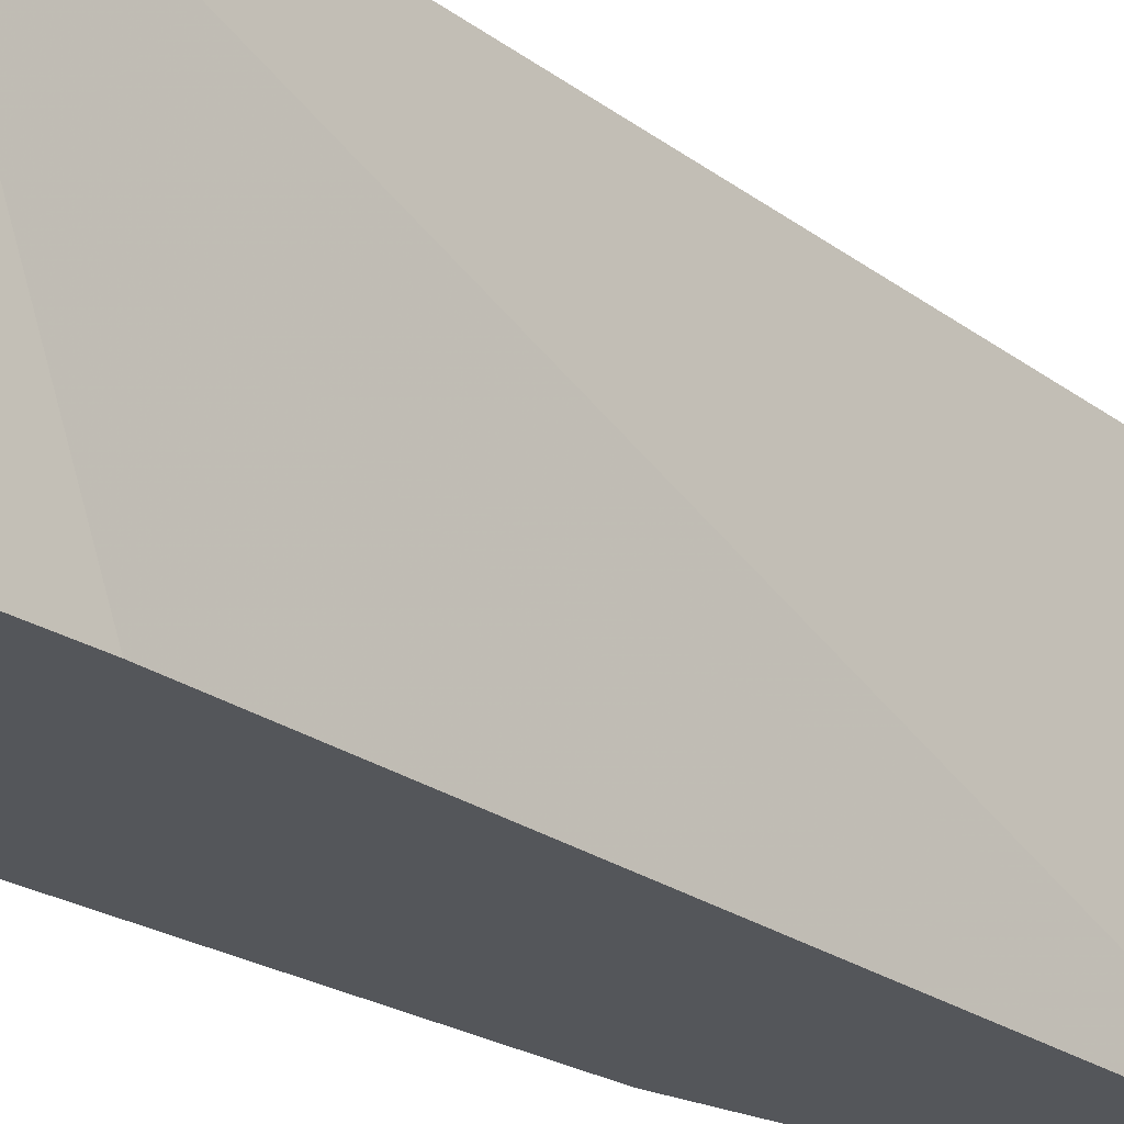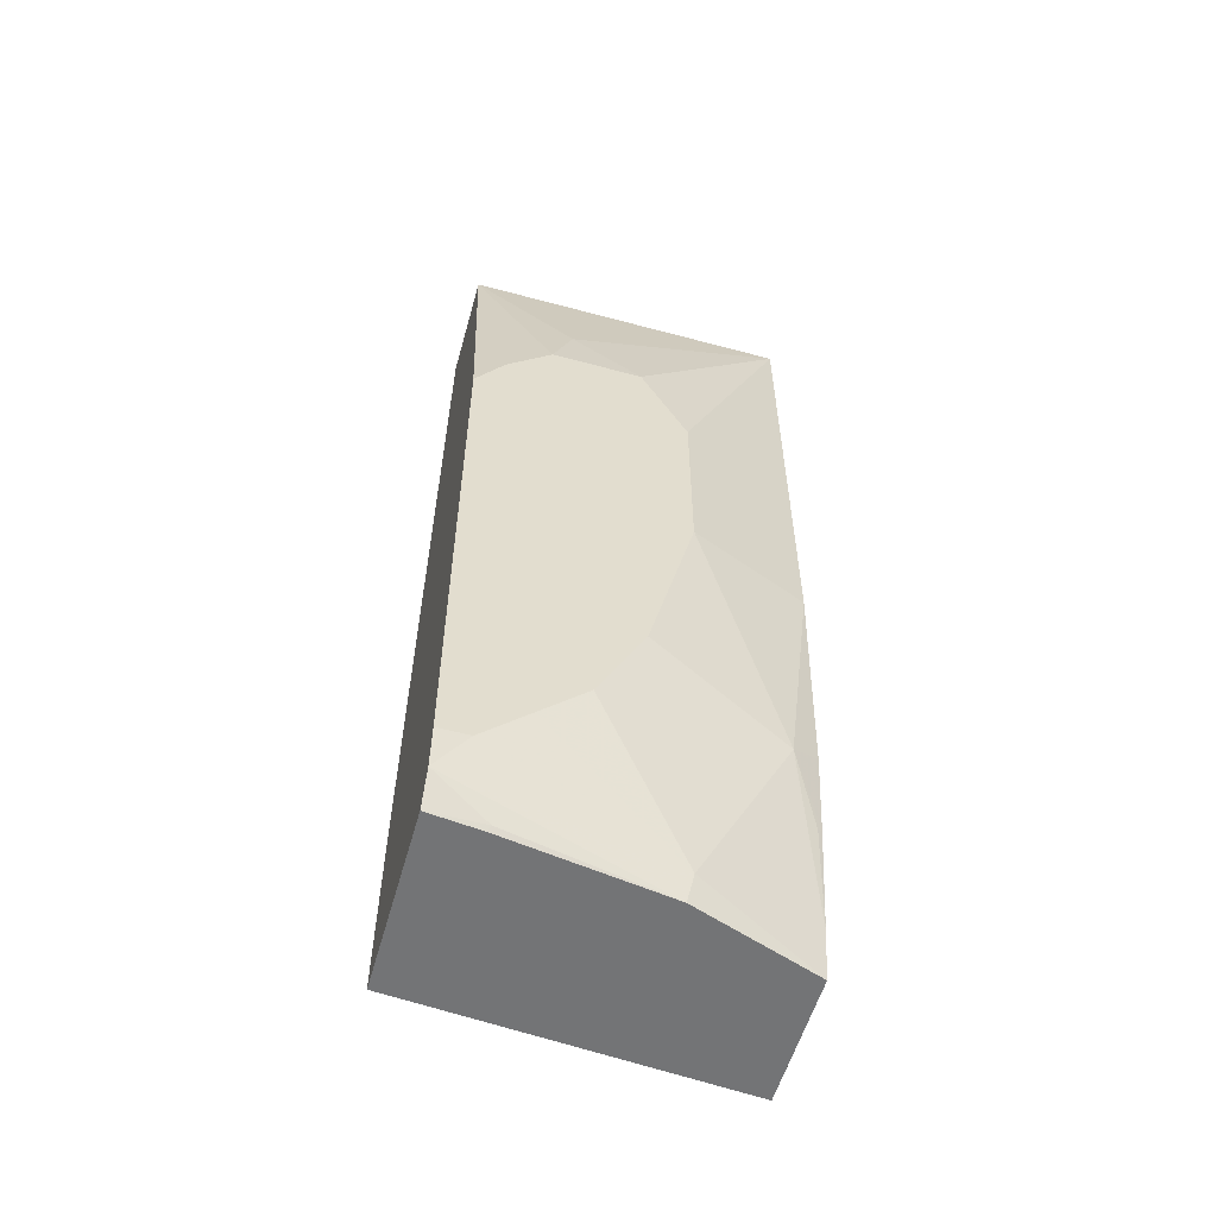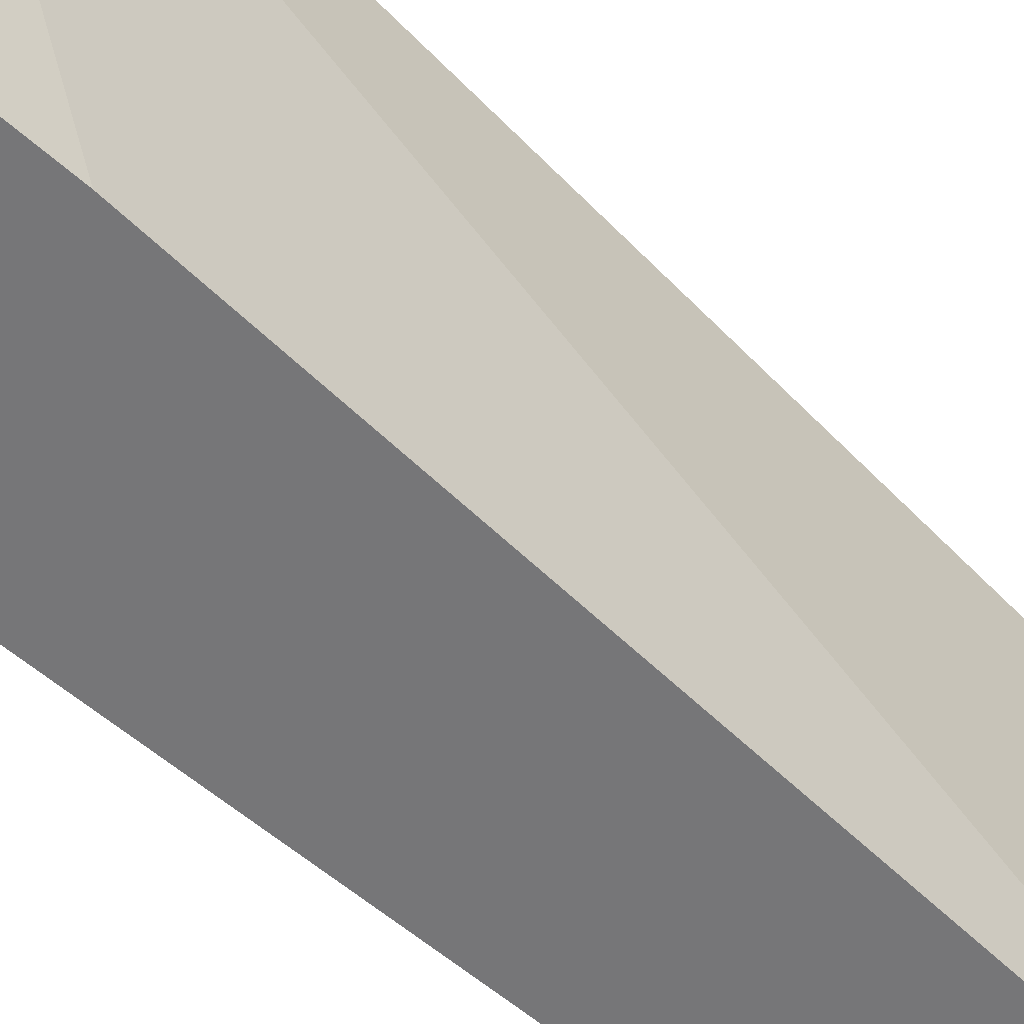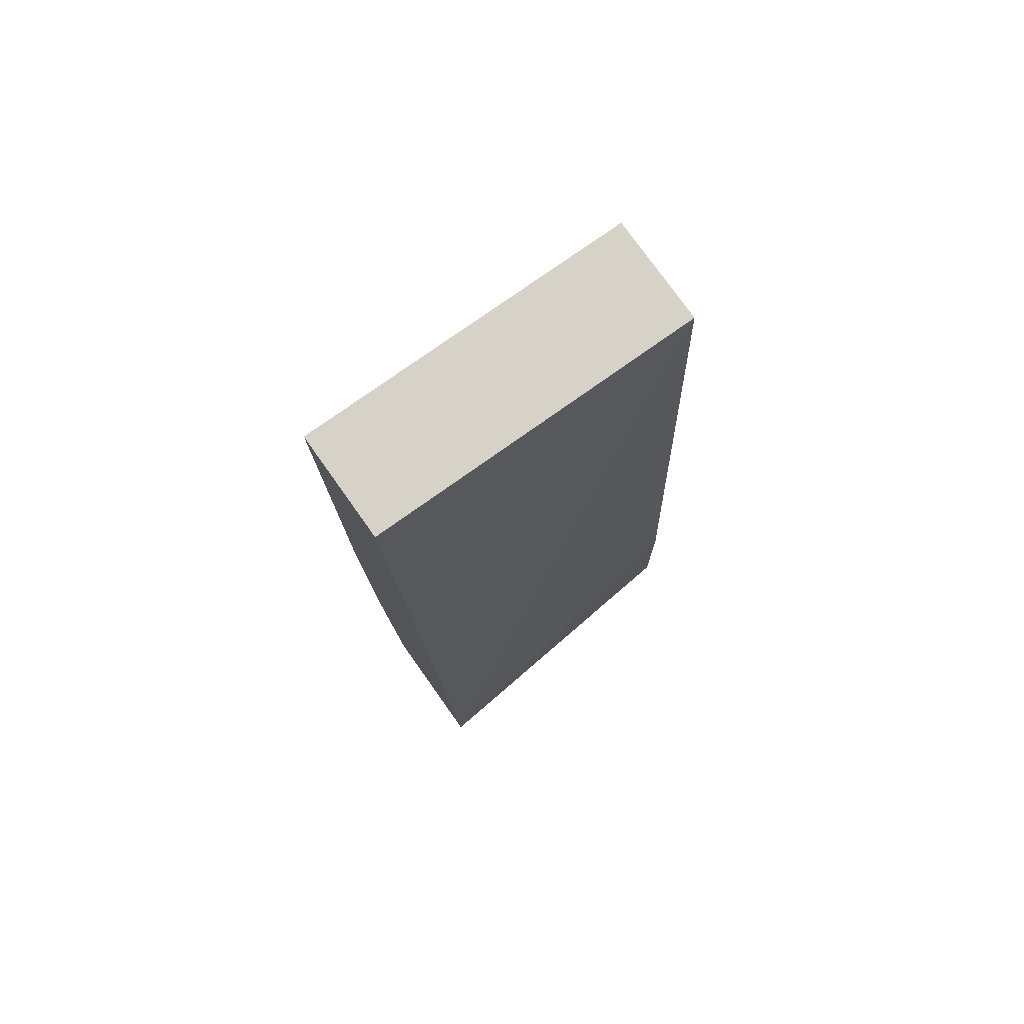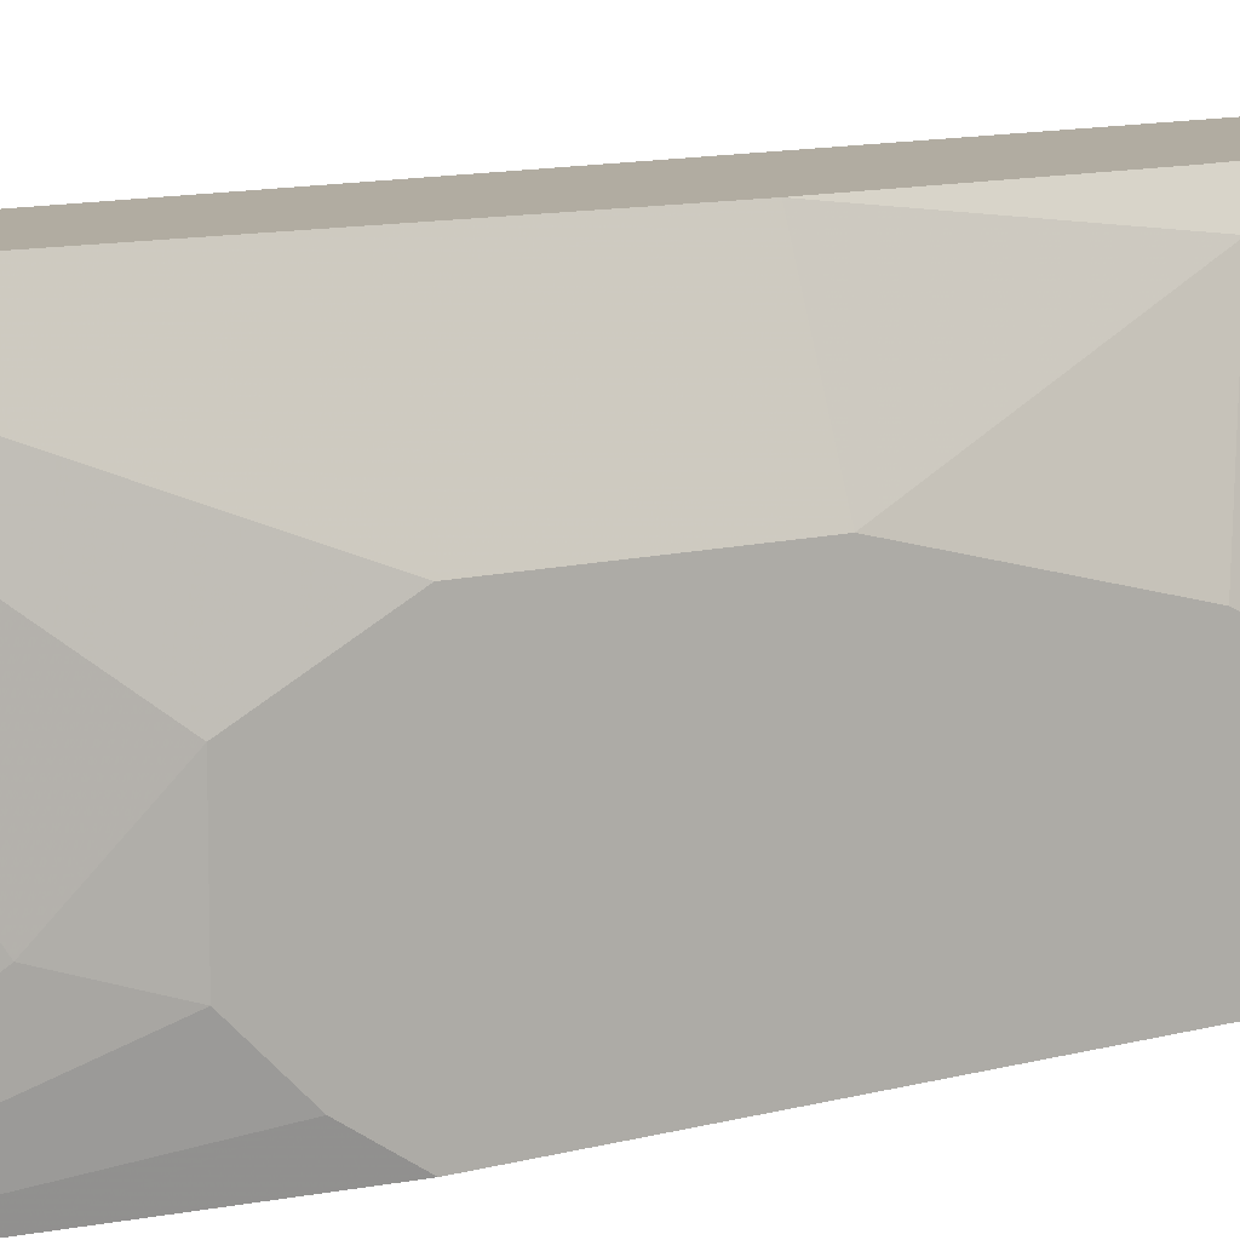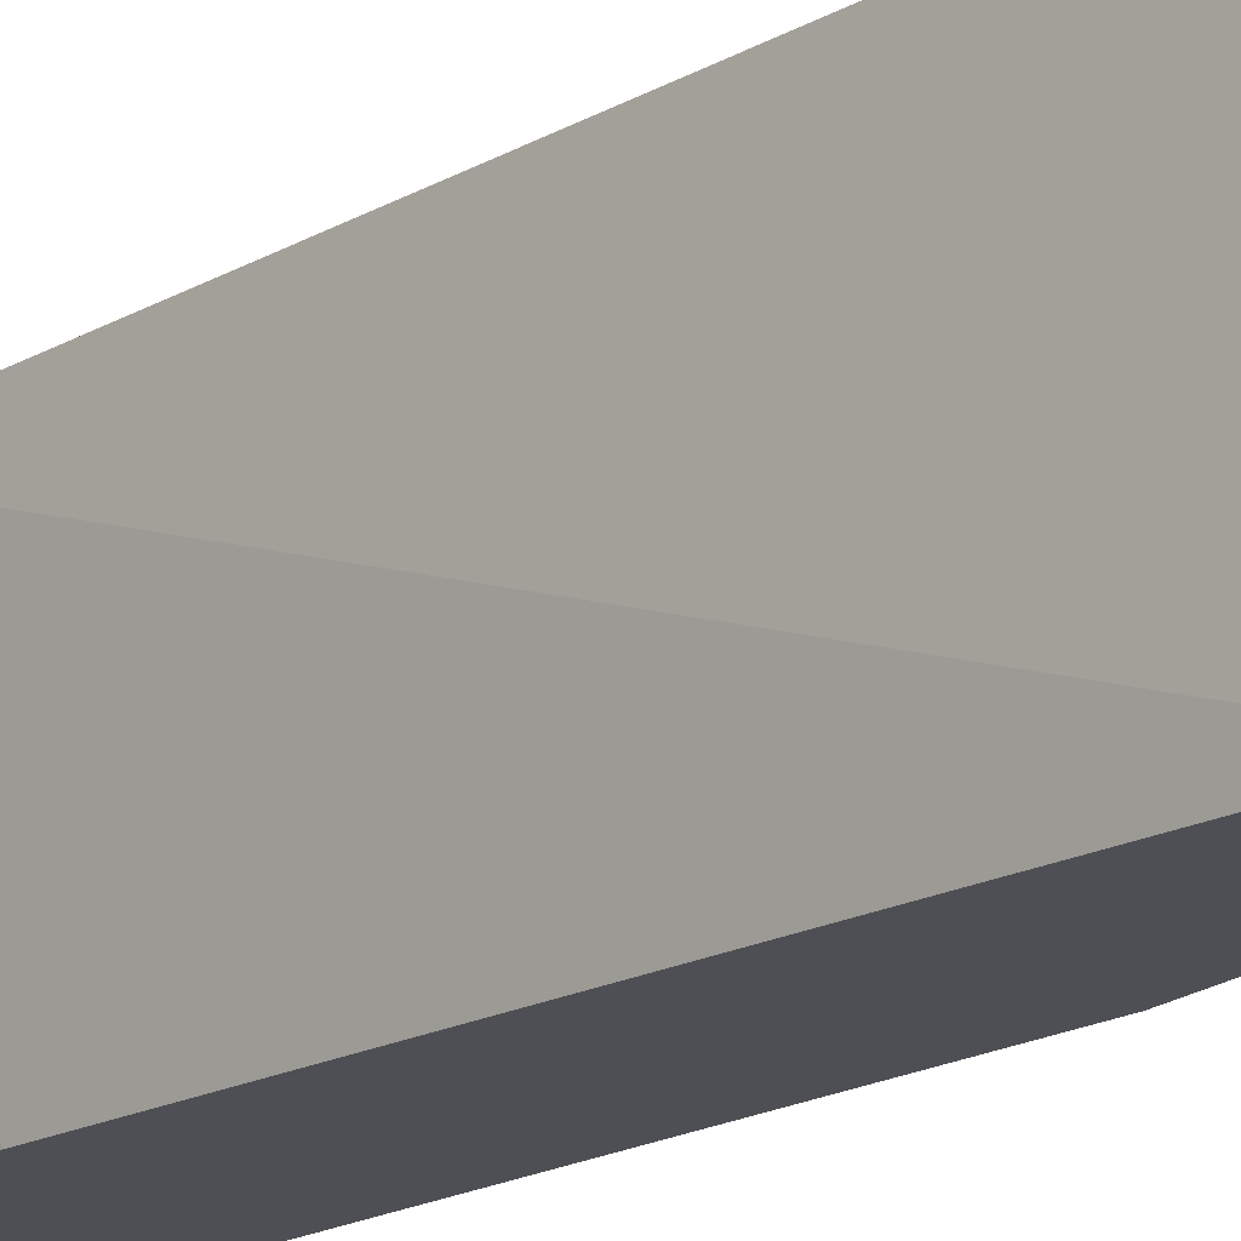
<metadata>
{"format":"obj","ext":"obj","renderer":"f3d","projection":"perspective","resolution":1024,"background":"white","views":[{"elev":-25.6,"azim":-134.5,"up":"+Y"},{"elev":-56.2,"azim":74.3,"up":"+Z"},{"elev":-56.9,"azim":-132.2,"up":"+Y"},{"elev":77.3,"azim":-125.4,"up":"+Z"},{"elev":10.2,"azim":55.0,"up":"+Y"},{"elev":-18.3,"azim":-38.8,"up":"+Y"}]}
</metadata>
<code>
v 0.2378 0.05206 -0.6728
v 0.1791 0.05206 -0.6728
v 0.2418 0.05206 -0.6525
v 0.2602 -4.73e-06 -0.6605
v 0.2577 -0.002464 -0.6728
v 0.1927 -0.09319 -0.6728
v 0.1939 -0.09319 -0.6004
v 0.2136 -0.09319 -0.2672
v 0.2136 0.05206 -0.2672
v 0.2492 0.05206 -0.6094
v 0.2502 0.05003 -0.6104
v 0.2602 0.04002 -0.5804
v 0.2602 0.02001 -0.6204
v 0.2788 -0.09319 -0.6591
v 0.2802 -0.04003 -0.6004
v 0.2802 -0.06003 -0.6204
v 0.2802 -0.08005 -0.6404
v 0.2702 -0.07004 -0.6705
v 0.2691 -0.07118 -0.6728
v 0.2718 -0.09319 -0.6728
v 0.2246 -0.09319 -0.2672
v 0.2602 0.05206 -0.2672
v 0.2542 0.05206 -0.5744
v 0.2802 -0.02002 -0.5604
v 0.2602 0.05206 -0.4803
v 0.2802 -4.73e-06 -0.4803
v 0.2802 -0.09319 -0.6404
v 0.2602 -0.09319 -0.2672
v 0.2602 -0.09315 -0.2672
v 0.2752 -0.05002 -0.3303
v 0.2802 -0.02002 -0.3603
v 0.2802 -4.73e-06 -0.4003
v 0.2802 -0.09319 -0.4003
v 0.2802 -0.08005 -0.3803
v 0.2802 -0.06003 -0.3603
f 14 20 18
f 15 26 32
f 15 24 26
f 14 17 27
f 15 32 31
f 12 26 24
f 10 23 12
f 12 23 25
f 12 15 13
f 12 24 15
f 10 12 11
f 8 22 9
f 15 31 35
f 12 25 26
f 15 35 34
f 28 34 35
f 15 33 27
f 15 27 17
f 15 17 16
f 18 20 19
f 21 28 29
f 30 35 31
f 22 30 31
f 22 31 32
f 22 32 26
f 22 26 25
f 28 33 34
f 28 35 29
f 29 35 30
f 8 29 22
f 15 34 33
f 8 21 29
f 22 29 30
f 6 21 8
f 1 2 9
f 1 9 22
f 1 22 25
f 1 25 23
f 1 23 10
f 1 10 3
f 1 3 4
f 1 4 5
f 1 5 19
f 1 19 20
f 1 20 6
f 1 6 2
f 2 6 7
f 2 7 8
f 2 8 9
f 6 8 7
f 3 11 12
f 6 28 21
f 6 33 28
f 6 27 33
f 6 14 27
f 3 10 11
f 5 18 19
f 5 14 18
f 6 20 14
f 4 16 17
f 4 15 16
f 4 13 15
f 4 14 5
f 3 13 4
f 3 12 13
f 4 17 14

</code>
